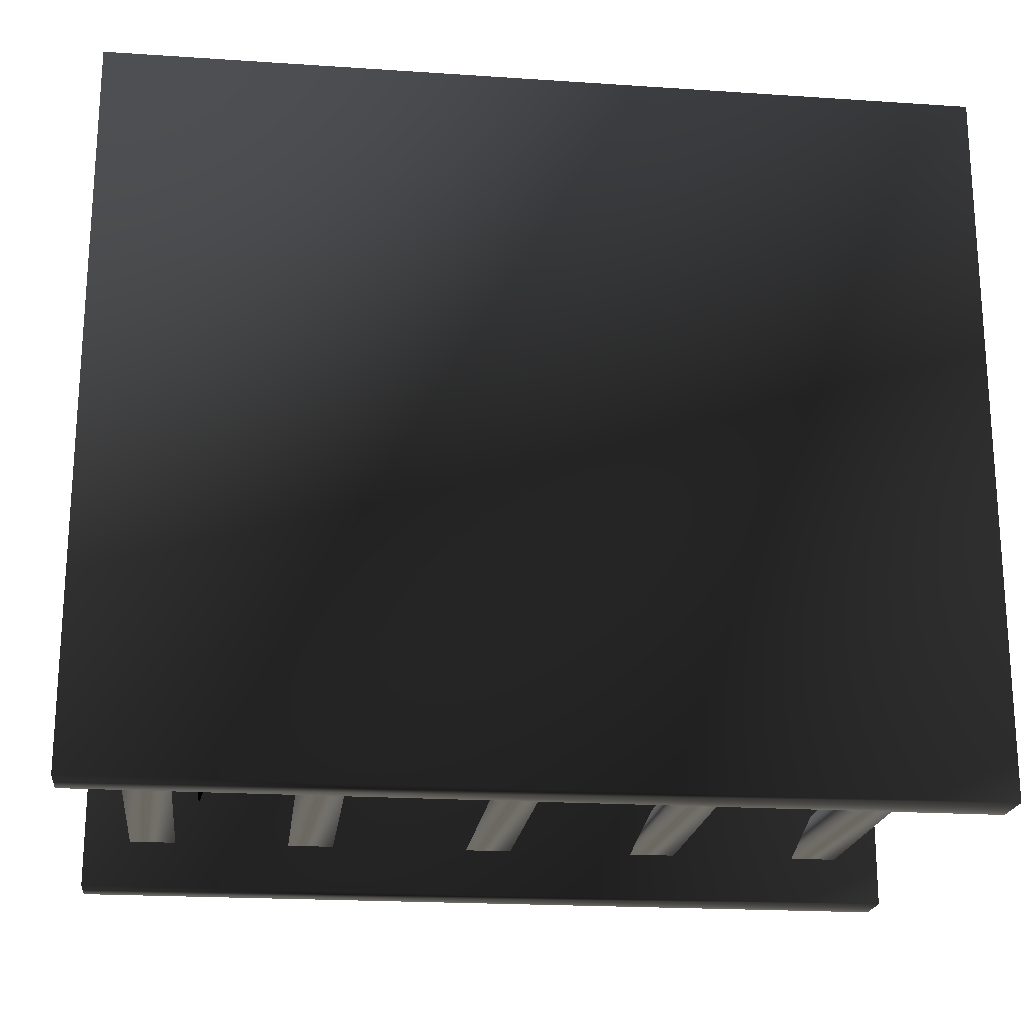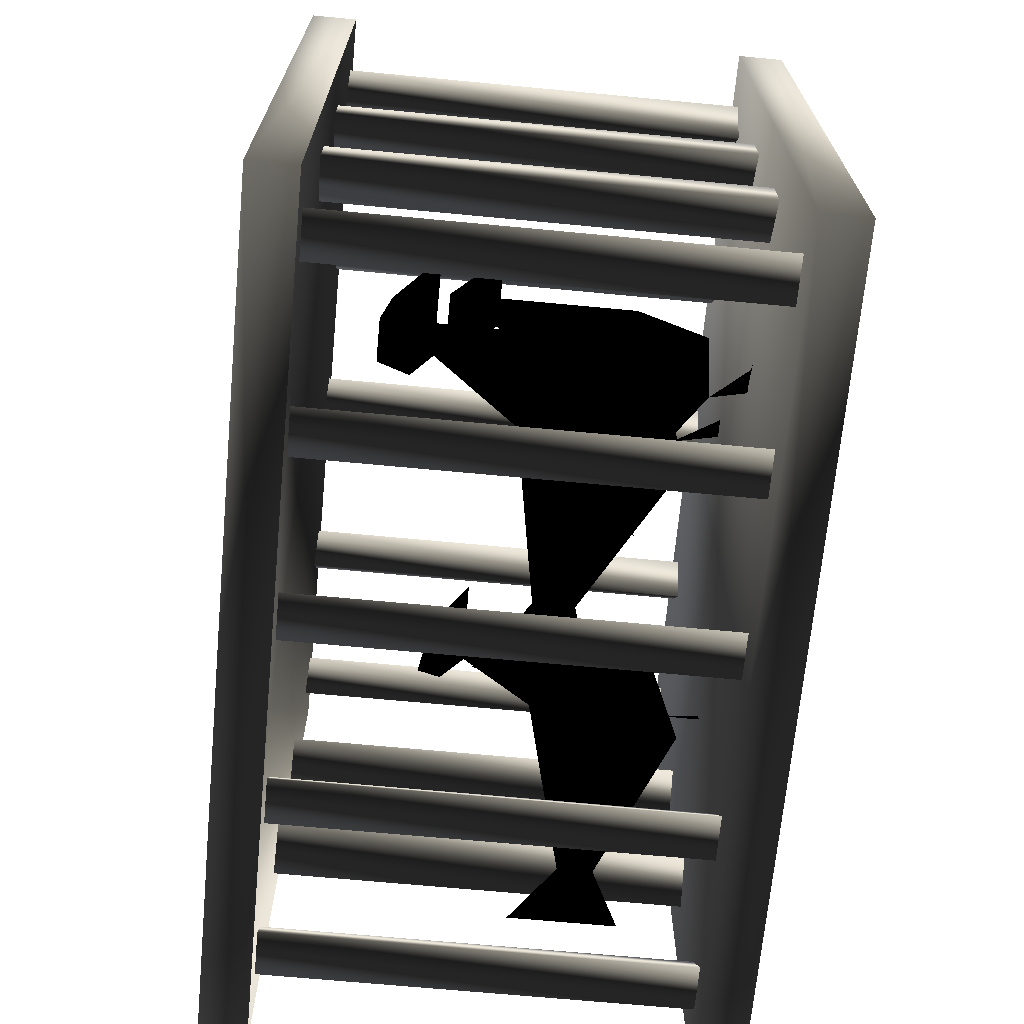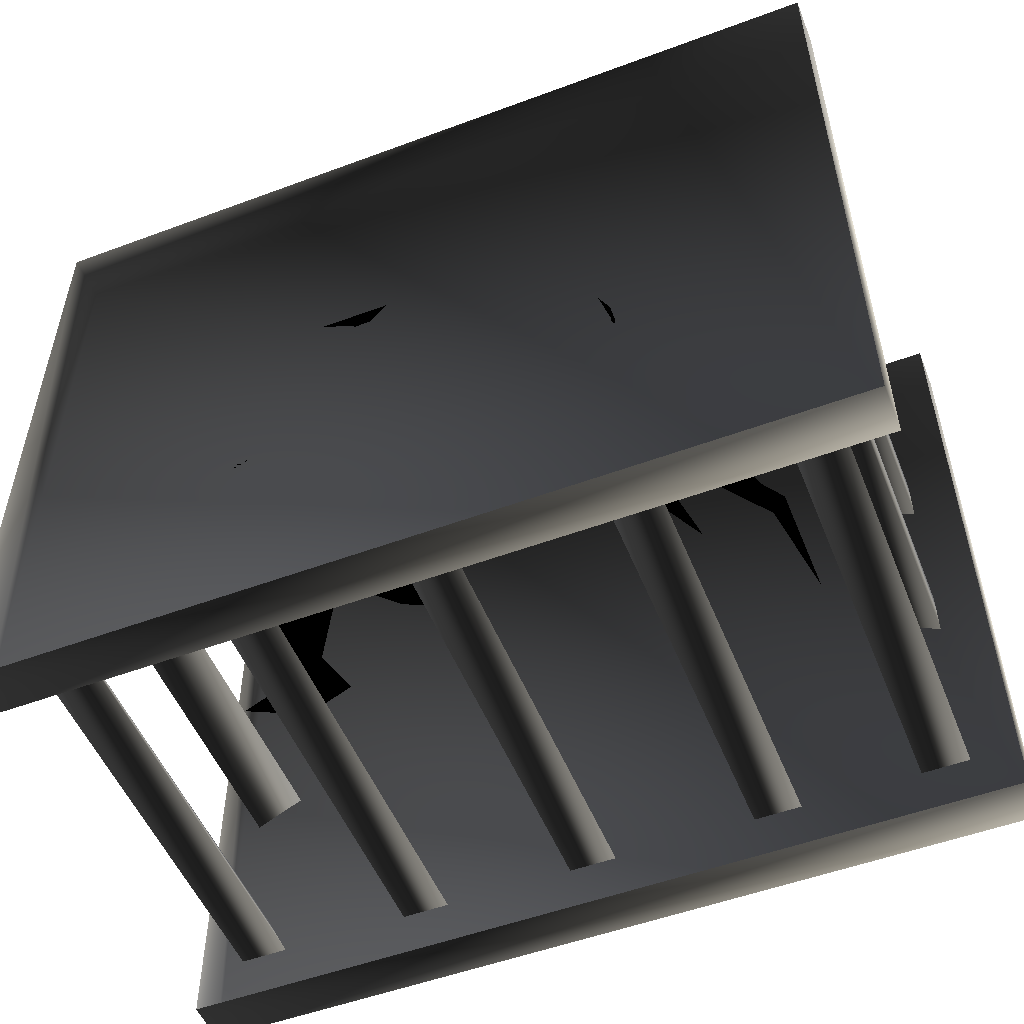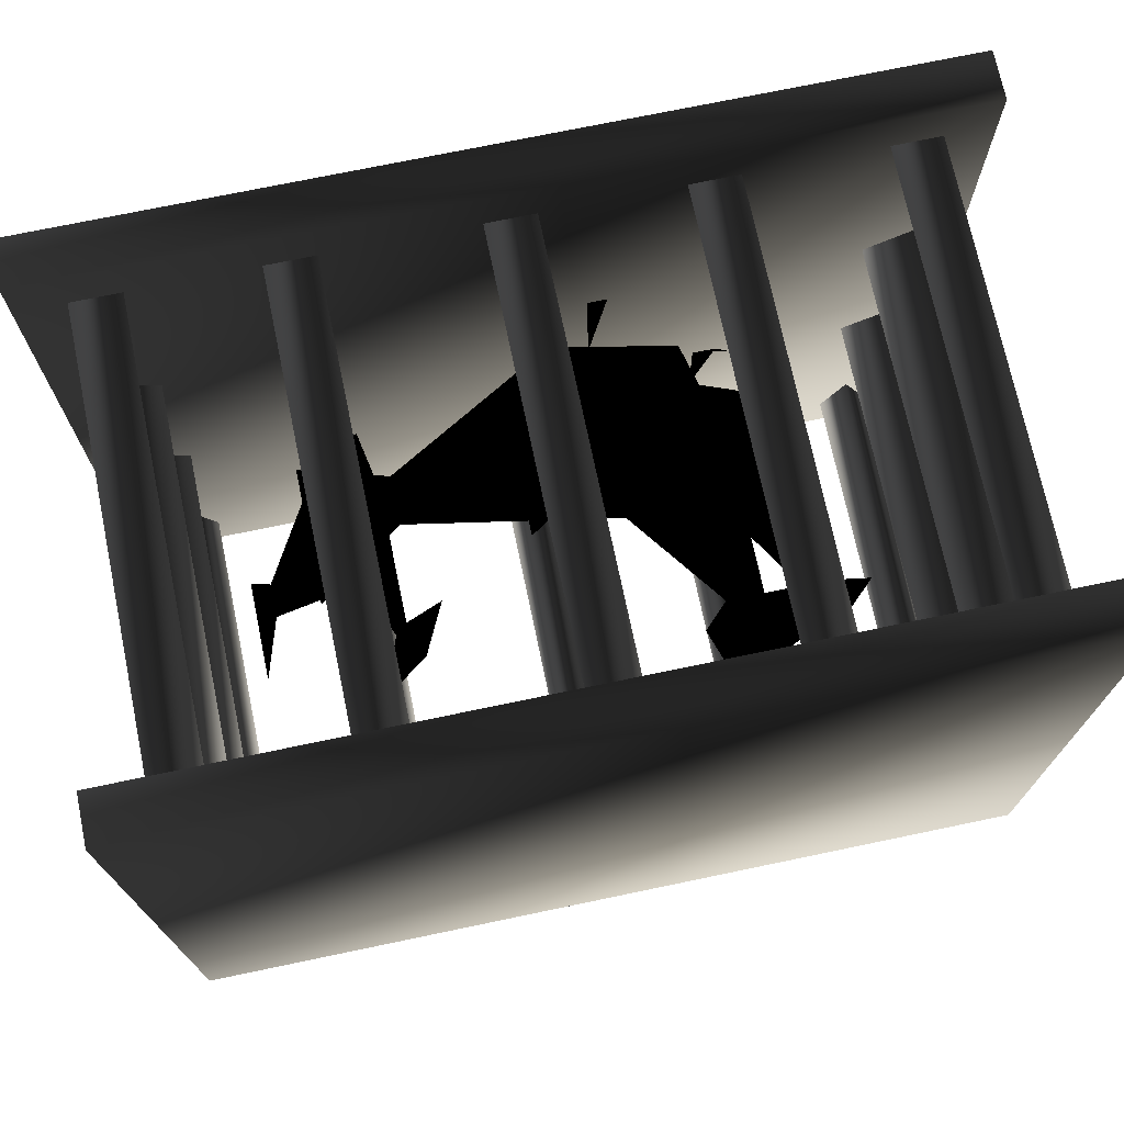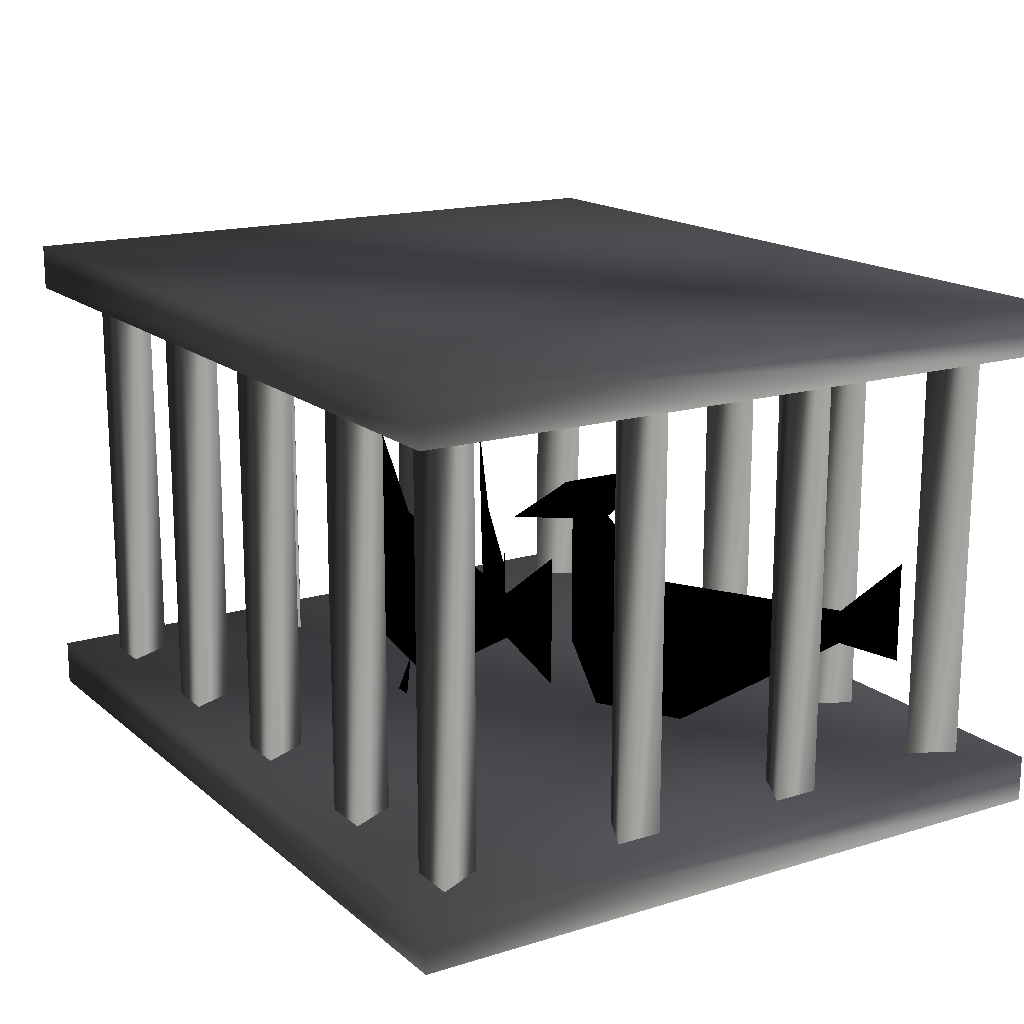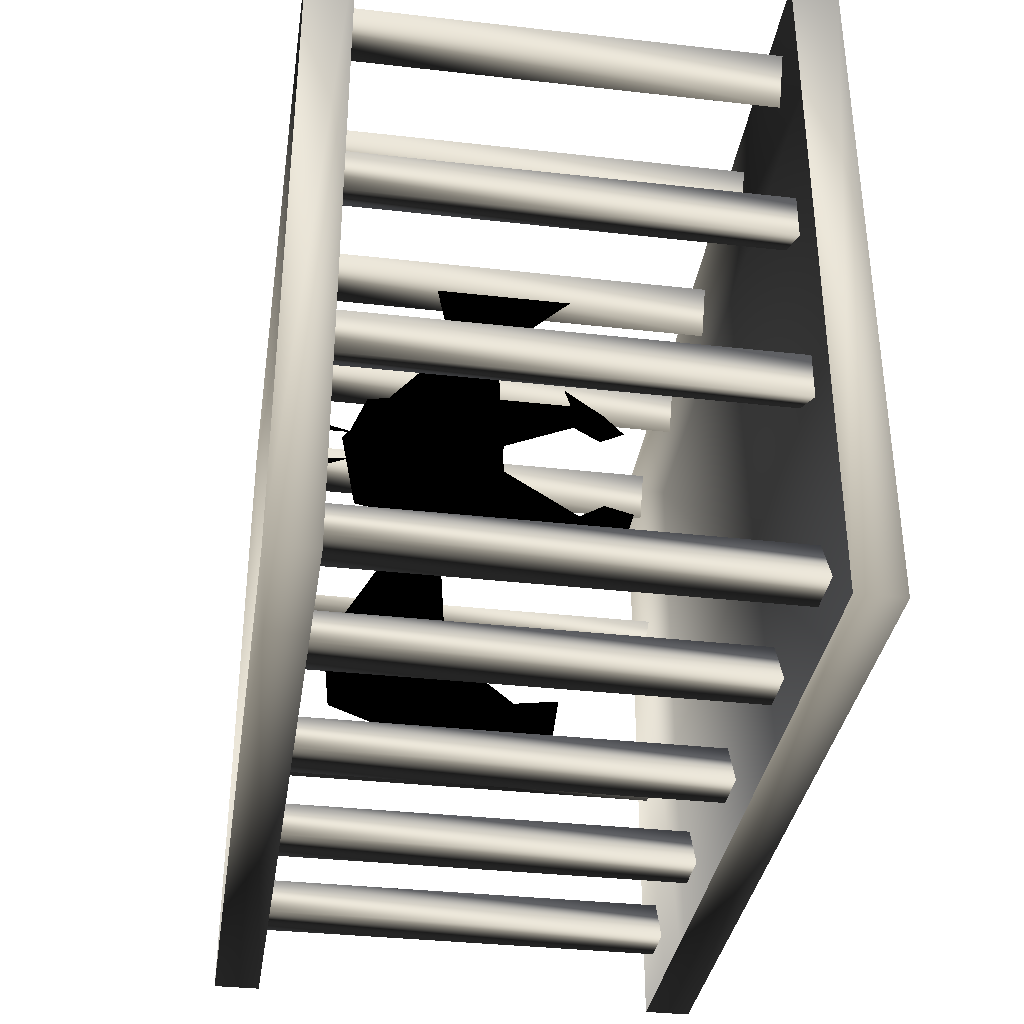
<metadata>
{"format":"obj","ext":"obj","renderer":"f3d","projection":"perspective","resolution":1024,"background":"white","views":[{"elev":-20.6,"azim":173.1,"up":"+Z"},{"elev":-68.5,"azim":-95.4,"up":"+Z"},{"elev":-52.5,"azim":21.8,"up":"+Z"},{"elev":72.6,"azim":168.2,"up":"+Z"},{"elev":16.4,"azim":58.0,"up":"+Y"},{"elev":-35.2,"azim":81.5,"up":"+Z"}]}
</metadata>
<code>
o 2479
v 19 13 18
v 12 15 18
v 12 19 18
v 19 24 18
v -2 7 18
v -5 22 18
v -12 9 18
v -14 17 18
v -11 30 18
v -14 30 18
v -14 35 18
v -9 32 18
v -10 35 18
v -16 34 18
v -20 30 18
v -7 4 18
v -8 3 18
v -10 3 18
v -5 8 18
v -6 3 18
v -6 4 18
v -4 3 18
v -36 44 40
v 36 44 40
v 36 44 -20
v -36 44 -20
v -36 40 40
v 36 40 40
v 36 40 -20
v -36 40 -20
v -36 4 40
v 36 4 40
v 36 4 -20
v -36 4 -20
v -36 0 40
v 36 0 40
v 36 0 -20
v -36 0 -20
v -15 4 32
v -17 4 36
v -17 40 36
v -15 40 32
v -13 4 36
v -13 40 36
v -17 4 -16
v -15 4 -12
v -15 40 -12
v -17 40 -16
v -13 4 -16
v -13 40 -16
v 2 4 -16
v -2 4 -16
v -2 40 -16
v 2 40 -16
v 0 4 -12
v 0 40 -12
v -2 4 36
v 2 4 36
v 2 40 36
v -2 40 36
v 0 4 32
v 0 40 32
v 14 4 -16
v 16 4 -12
v 16 40 -12
v 14 40 -16
v 18 4 -16
v 18 40 -16
v 14 4 36
v 18 4 36
v 18 40 36
v 14 40 36
v 16 4 32
v 16 40 32
v 30 4 32
v 28 4 36
v 28 40 36
v 30 40 32
v 32 4 36
v 32 40 36
v -30 4 32
v -32 4 36
v -32 40 36
v -30 40 32
v -28 4 36
v -28 40 36
v -32 4 16
v -32 4 20
v -32 40 20
v -32 40 16
v -28 4 18
v -28 40 18
v 28 4 18
v 32 4 20
v 32 40 20
v 28 40 18
v 32 4 16
v 32 40 16
v 28 4 2
v 28 40 2
v 32 4 0
v 32 40 0
v 32 4 4
v 32 40 4
v -32 4 0
v -32 4 4
v -32 40 4
v -32 40 0
v -28 4 2
v -28 40 2
v -32 4 -16
v -30 4 -12
v -30 40 -12
v -32 40 -16
v -28 4 -16
v -28 40 -16
v 28 4 -16
v 30 4 -12
v 30 40 -12
v 28 40 -16
v 32 4 -16
v 32 40 -16
v 2 11 12
v -3 13 9
v -3 16 9
v 2 20 12
v -14 7 4
v -14 18 4
v -20 8 1
v -22 14 0
v -19 25 2
v -22 25 0
v -22 29 0
v -18 29 2
v -26 25 -2
v -16 4 3
v -17 4 3
v -18 4 2
v -15 4 3
v -14 4 4
v 26 11 -14
v 24 13 -9
v 24 16 -9
v 26 20 -14
v 17 6 3
v 16 19 5
v 14 8 10
v 13 14 12
v 14 25 9
v 13 25 12
v 12 28 12
v 15 27 7
v 15 29 8
v 10 25 16
v 16 4 5
v 16 3 6
v 15 3 8
v 16 7 5
v 16 3 5
v 16 3 4
f 1 2 3
f 1 3 4
f 1 4 3
f 1 3 2
f 2 3 5
f 2 5 3
f 3 5 6
f 3 6 5
f 5 6 7
f 5 7 6
f 6 7 8
f 6 8 9
f 6 9 8
f 6 8 7
f 8 10 9
f 8 9 10
f 10 9 11
f 10 11 9
f 9 11 12
f 9 12 11
f 11 12 13
f 11 13 12
f 14 10 15
f 14 15 10
f 14 10 11
f 14 11 10
f 16 17 18
f 16 18 17
f 19 20 17
f 19 17 20
f 21 22 20
f 21 20 22
f 23 24 25
f 23 25 26
f 23 26 27
f 23 27 24
f 24 27 28
f 24 28 29
f 24 29 25
f 25 29 26
f 26 29 30
f 26 30 27
f 31 32 33
f 31 33 34
f 31 34 35
f 31 35 32
f 32 35 36
f 32 36 37
f 32 37 33
f 33 37 34
f 34 37 38
f 34 38 35
f 39 40 41
f 39 41 42
f 39 42 43
f 43 42 44
f 43 44 40
f 40 44 41
f 45 46 47
f 45 47 48
f 45 48 49
f 49 48 50
f 49 50 46
f 46 50 47
f 51 52 53
f 51 53 54
f 51 54 55
f 55 54 56
f 55 56 52
f 52 56 53
f 57 58 59
f 57 59 60
f 57 60 61
f 61 60 62
f 61 62 58
f 58 62 59
f 63 64 65
f 63 65 66
f 63 66 67
f 67 66 68
f 67 68 64
f 64 68 65
f 69 70 71
f 69 71 72
f 69 72 73
f 73 72 74
f 73 74 70
f 70 74 71
f 75 76 77
f 75 77 78
f 75 78 79
f 79 78 80
f 79 80 76
f 76 80 77
f 81 82 83
f 81 83 84
f 81 84 85
f 85 84 86
f 85 86 82
f 82 86 83
f 87 88 89
f 87 89 90
f 87 90 91
f 91 90 92
f 91 92 88
f 88 92 89
f 93 94 95
f 93 95 96
f 93 96 97
f 97 96 98
f 97 98 94
f 94 98 95
f 99 99 100
f 99 100 100
f 99 100 101
f 101 100 102
f 101 102 103
f 103 102 104
f 103 104 99
f 99 104 100
f 105 106 107
f 105 107 108
f 105 108 109
f 109 108 110
f 109 110 106
f 106 110 107
f 109 109 110
f 109 110 110
f 111 112 113
f 111 113 114
f 111 114 115
f 115 114 116
f 115 116 112
f 112 116 113
f 112 113 112
f 112 113 113
f 117 118 119
f 117 119 120
f 117 120 121
f 121 120 122
f 121 122 118
f 118 122 119
f 123 124 125
f 123 125 126
f 123 126 125
f 123 125 124
f 124 125 127
f 124 127 125
f 125 127 128
f 125 128 127
f 127 128 129
f 127 129 128
f 128 129 130
f 128 130 131
f 128 131 130
f 128 130 129
f 130 132 131
f 130 131 132
f 132 131 133
f 132 133 131
f 131 133 134
f 131 134 133
f 133 132 135
f 133 135 132
f 136 137 138
f 136 138 137
f 127 139 137
f 127 137 139
f 139 140 139
f 139 139 140
f 141 142 143
f 141 143 144
f 141 144 143
f 141 143 142
f 142 143 145
f 142 145 143
f 143 145 146
f 143 146 145
f 145 146 147
f 145 147 146
f 146 147 148
f 146 148 149
f 146 149 148
f 146 148 147
f 148 150 149
f 148 149 150
f 150 149 151
f 150 151 149
f 149 151 152
f 149 152 151
f 151 152 153
f 151 153 152
f 151 150 154
f 151 154 150
f 155 156 157
f 155 157 156
f 158 159 156
f 158 156 159
f 155 160 159
f 155 159 160

</code>
